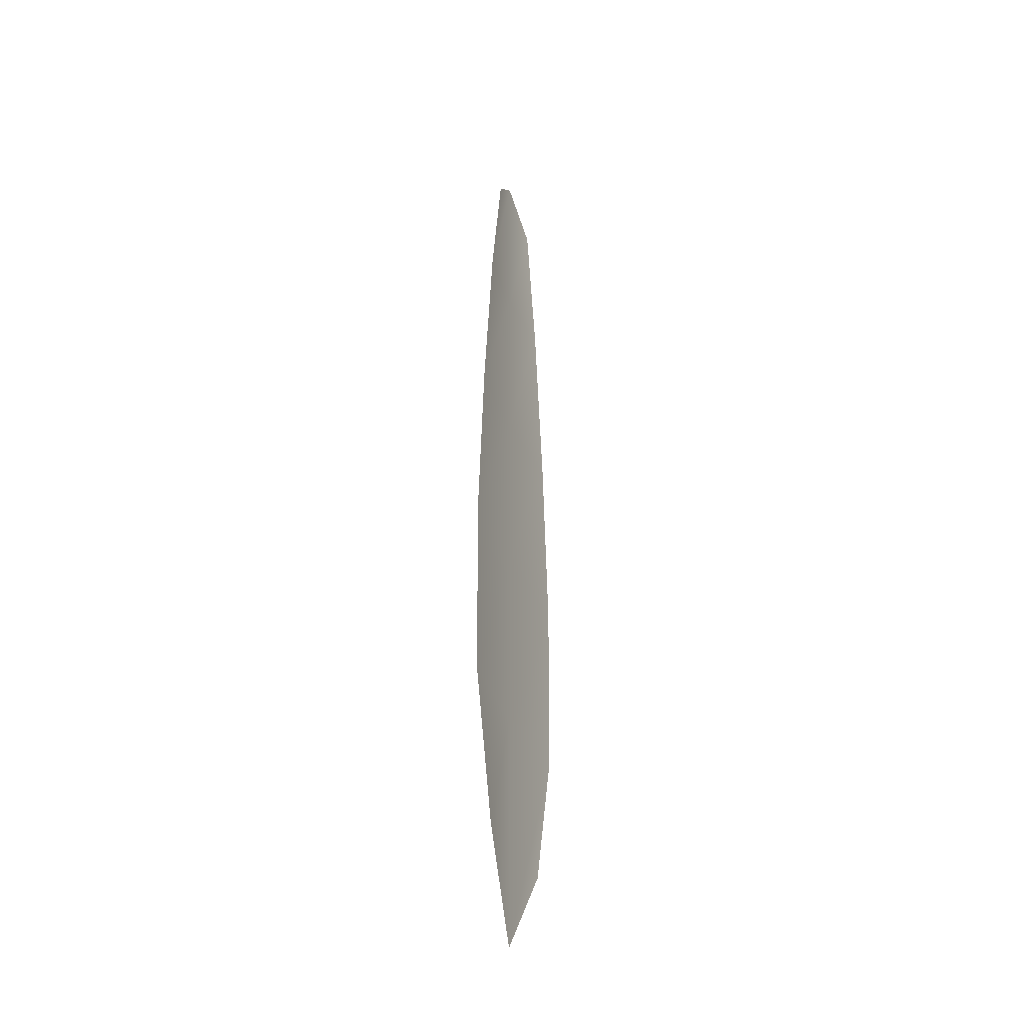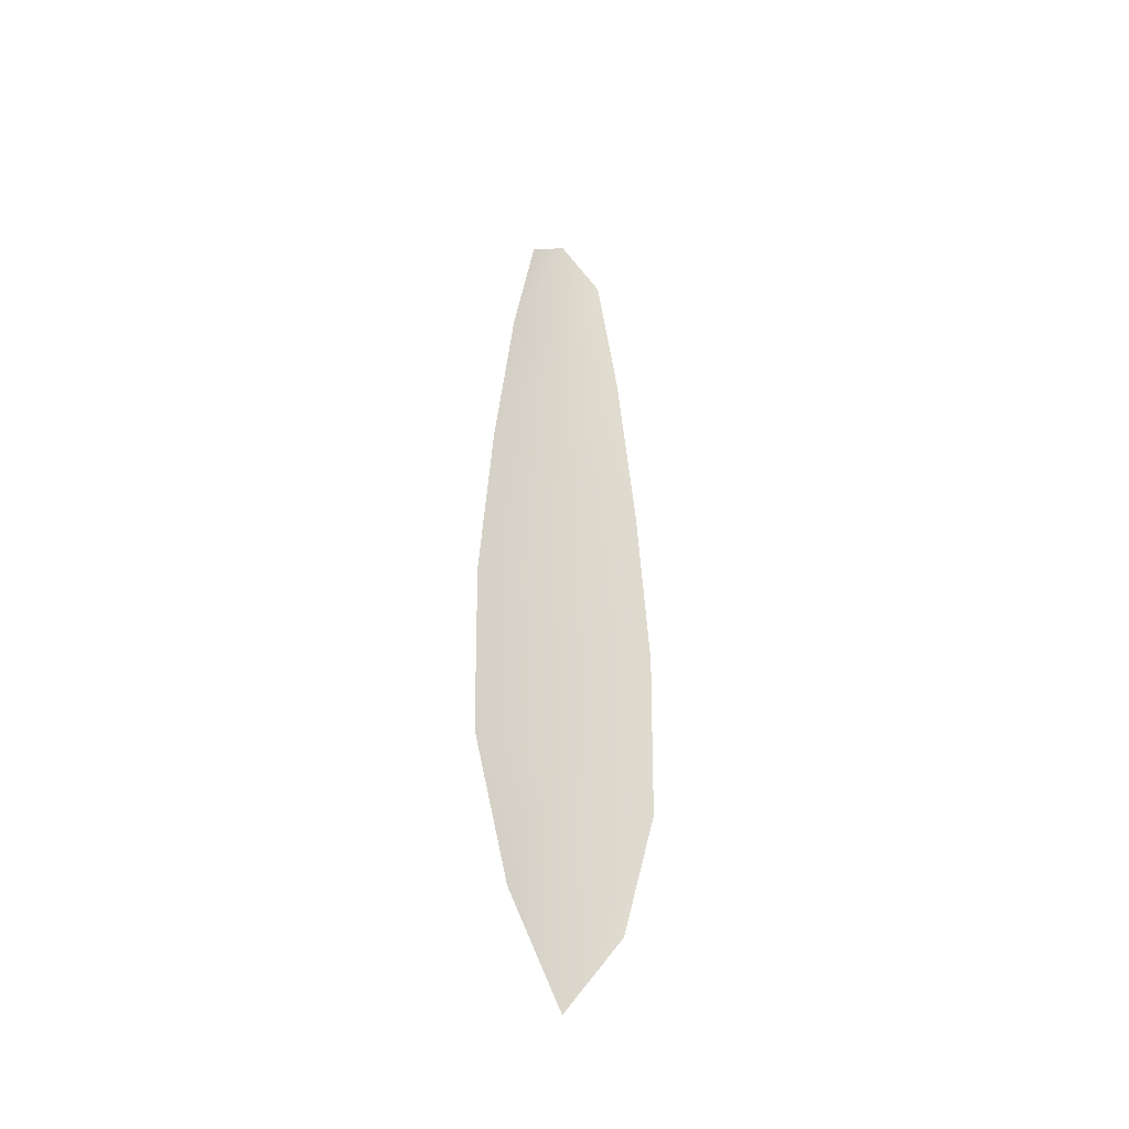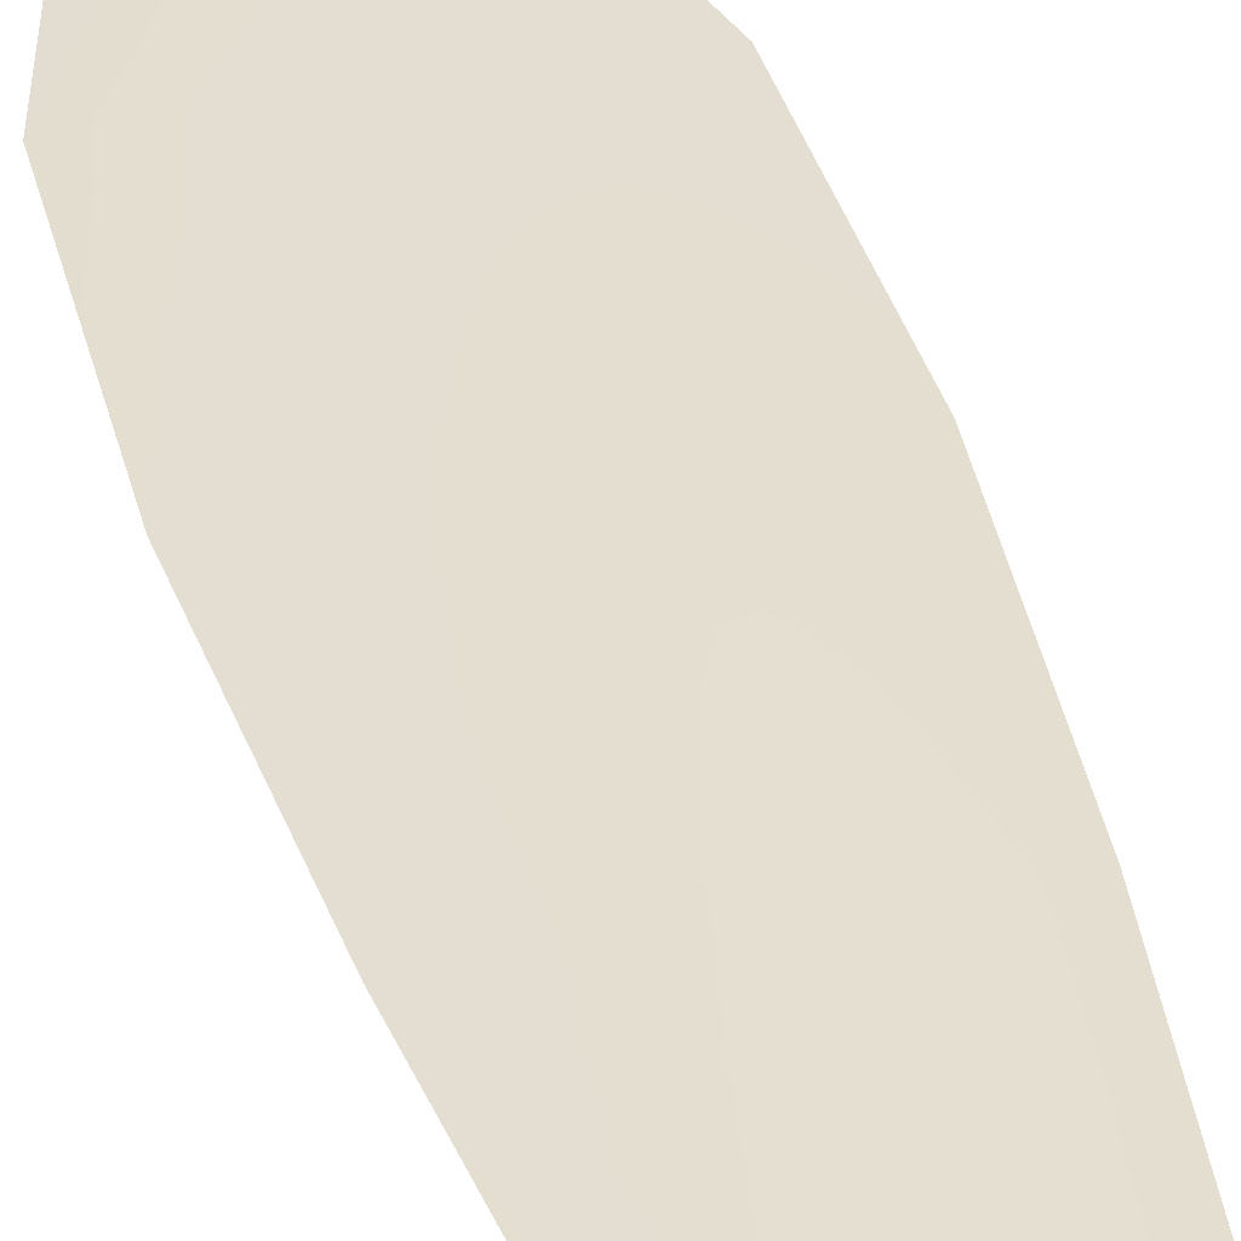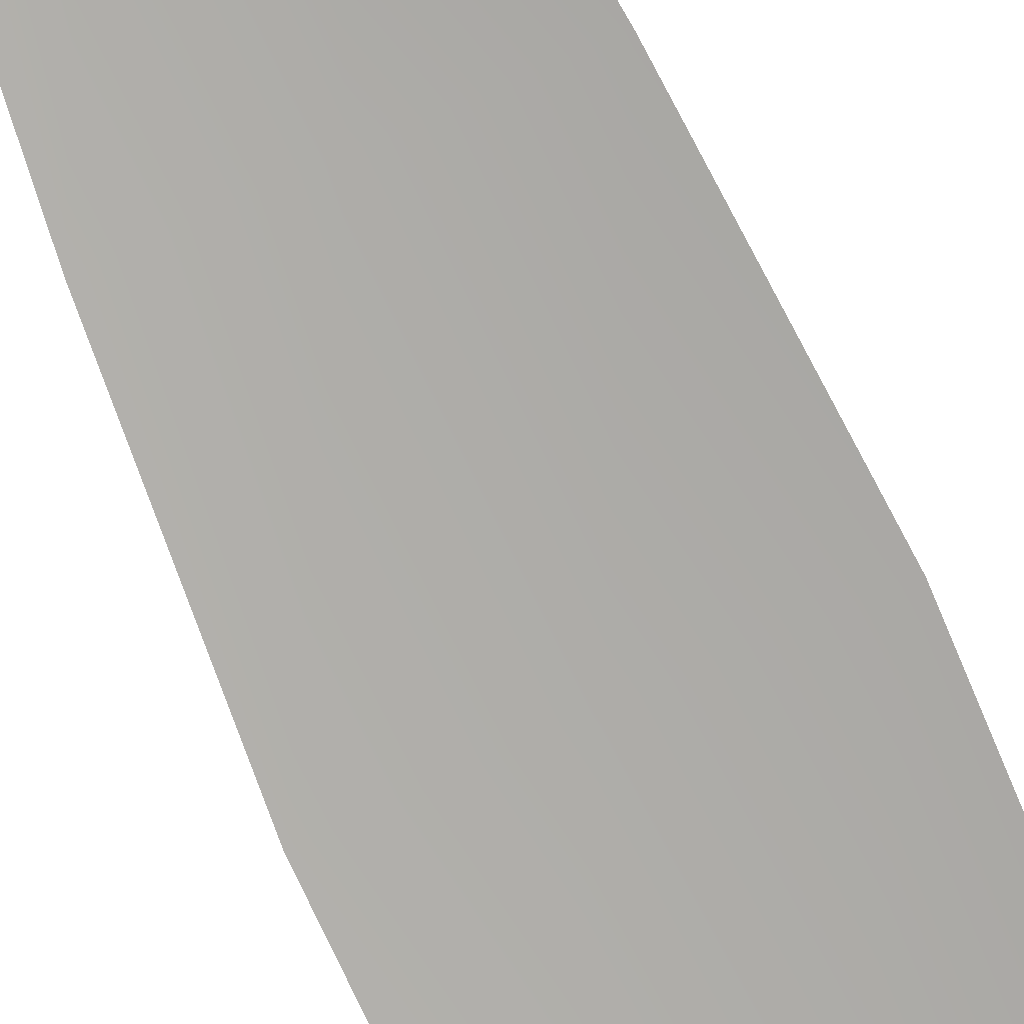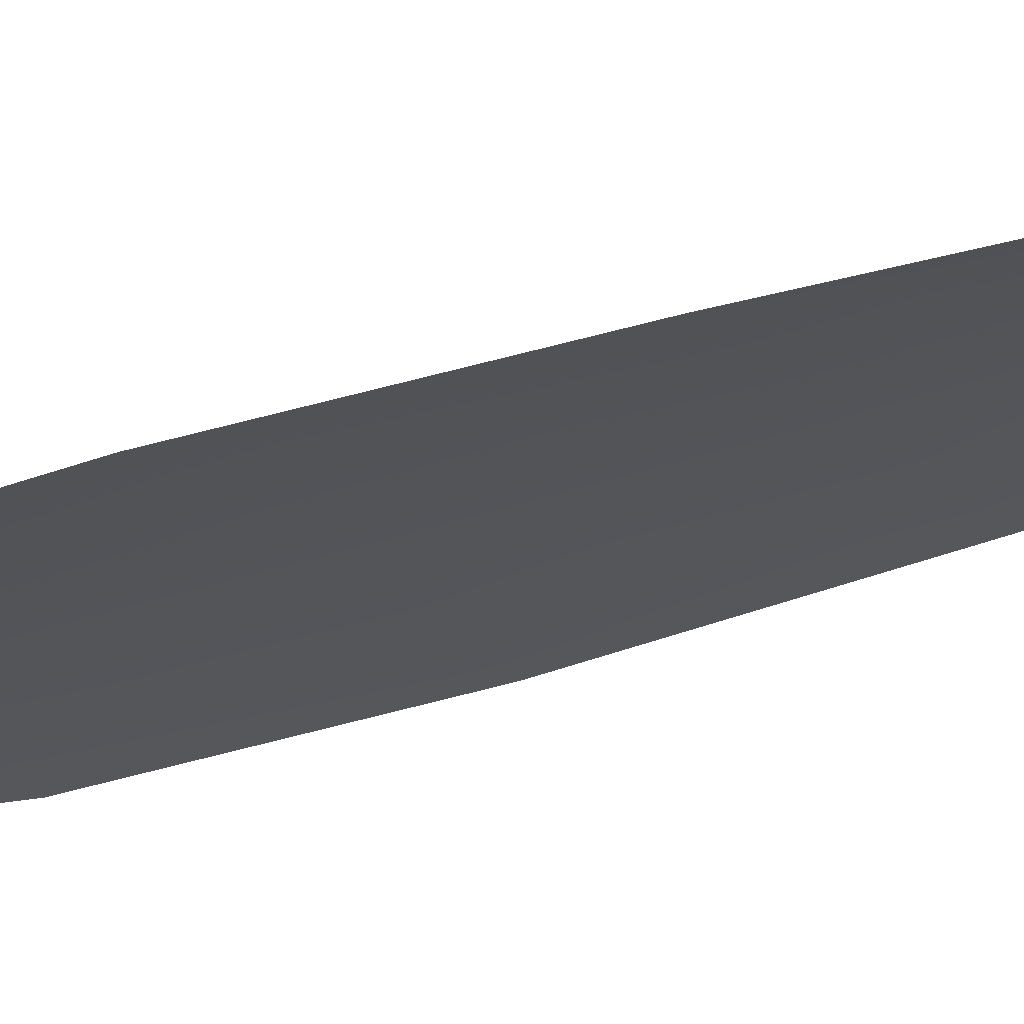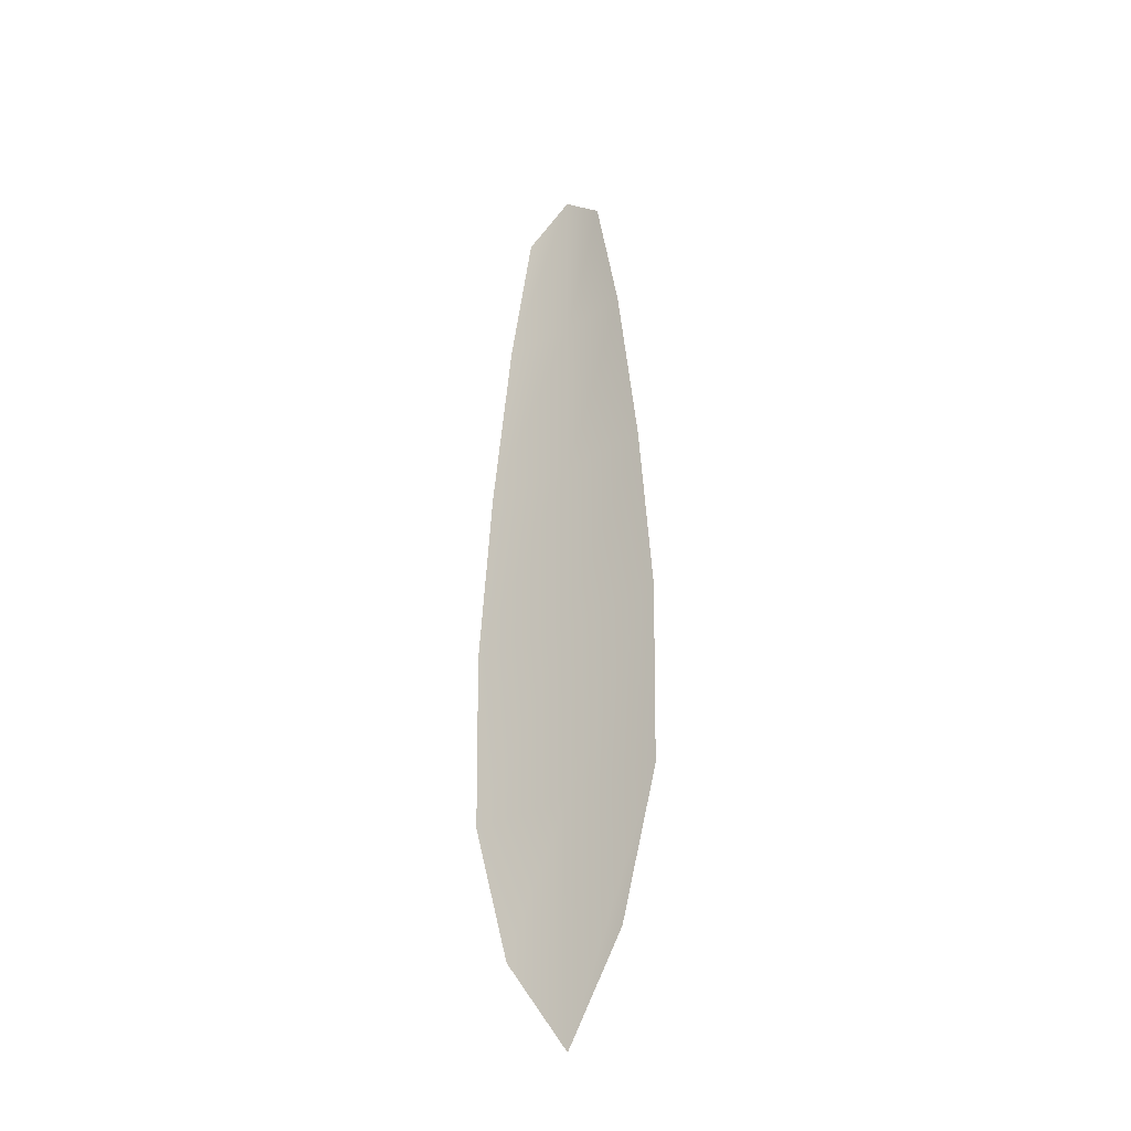
<metadata>
{"format":"obj","ext":"obj","renderer":"f3d","projection":"perspective","resolution":1024,"background":"white","views":[{"elev":-36.3,"azim":110.6,"up":"+Y"},{"elev":-42.7,"azim":141.3,"up":"+Y"},{"elev":36.4,"azim":165.8,"up":"+Z"},{"elev":-77.0,"azim":-156.1,"up":"+Z"},{"elev":-23.9,"azim":123.9,"up":"+Z"},{"elev":-35.0,"azim":-142.4,"up":"+Y"}]}
</metadata>
<code>
o feather_flight_primary_004
v 0.06635 0.08457 0.01852
v 0.06148 0.08457 0.01852
v 0.06724 0.03962 0.01852
v 0.06059 0.03962 0.01852
v 0.06392 0.08687 0.01883
v 0.06392 0.03459 0.01883
v 0.06768 0.07696 0.01852
v 0.06879 0.06705 0.01852
v 0.0695 0.05714 0.01852
v 0.06931 0.04723 0.01852
v 0.05853 0.04723 0.01852
v 0.05833 0.05714 0.01852
v 0.05904 0.06705 0.01852
v 0.06016 0.07696 0.01852
v 0.06392 0.07696 0.01883
v 0.06392 0.06705 0.01883
v 0.06392 0.05714 0.01883
v 0.06392 0.04723 0.01883
f 18 10 3 6
f 11 18 6 4
f 5 1 7 15
f 15 7 8 16
f 16 8 9 17
f 17 9 10 18
f 2 5 15 14
f 14 15 16 13
f 13 16 17 12
f 12 17 18 11

</code>
